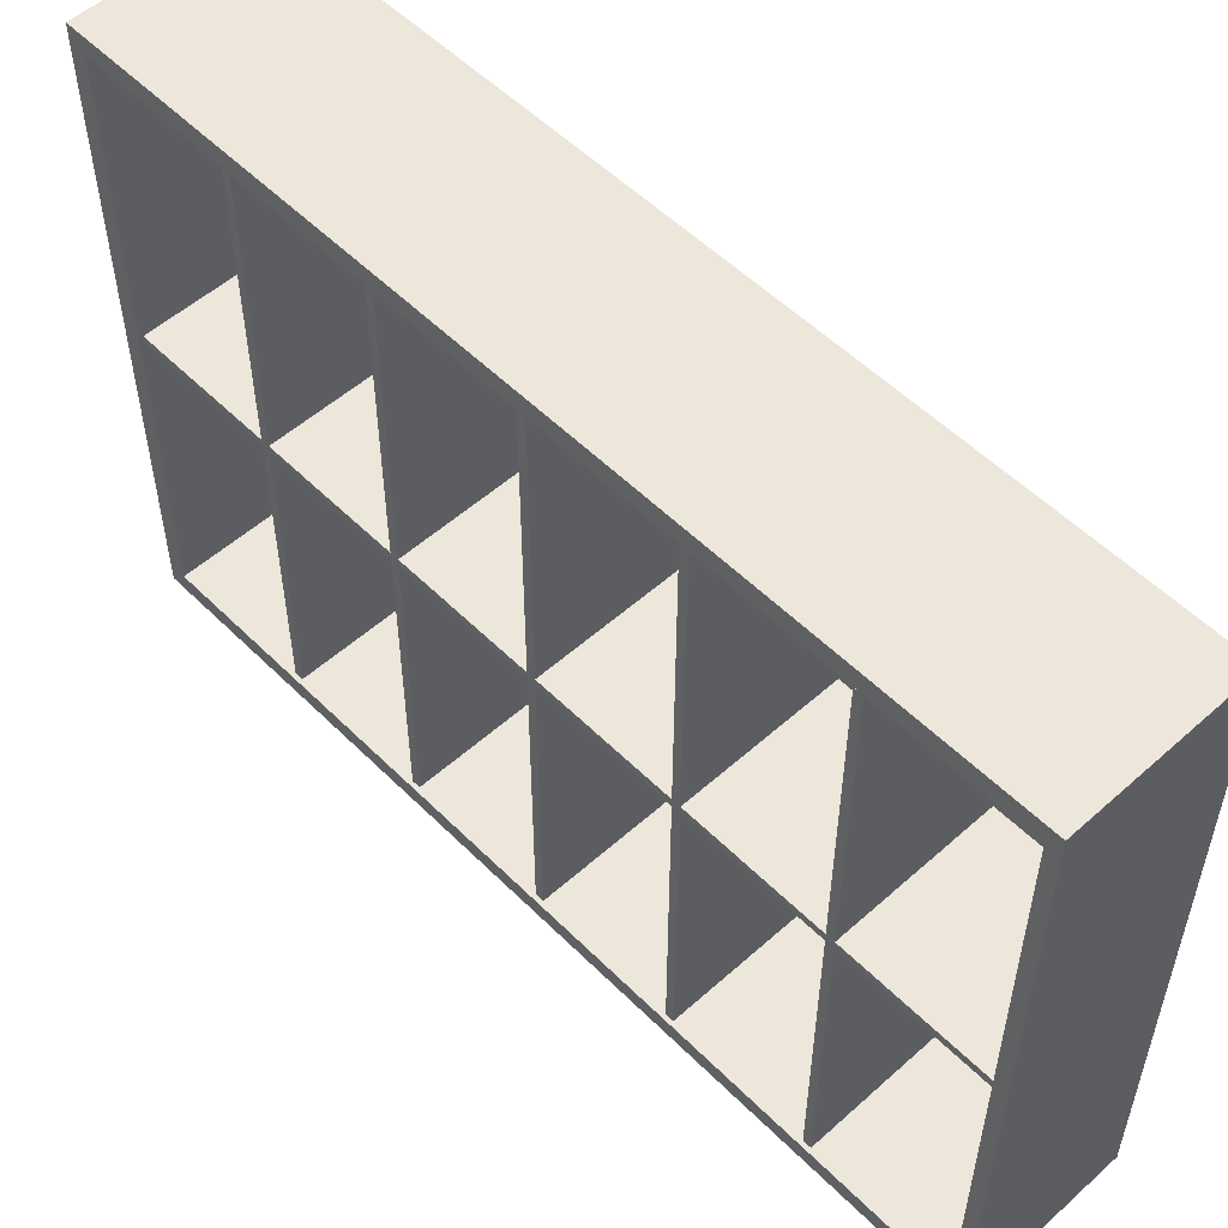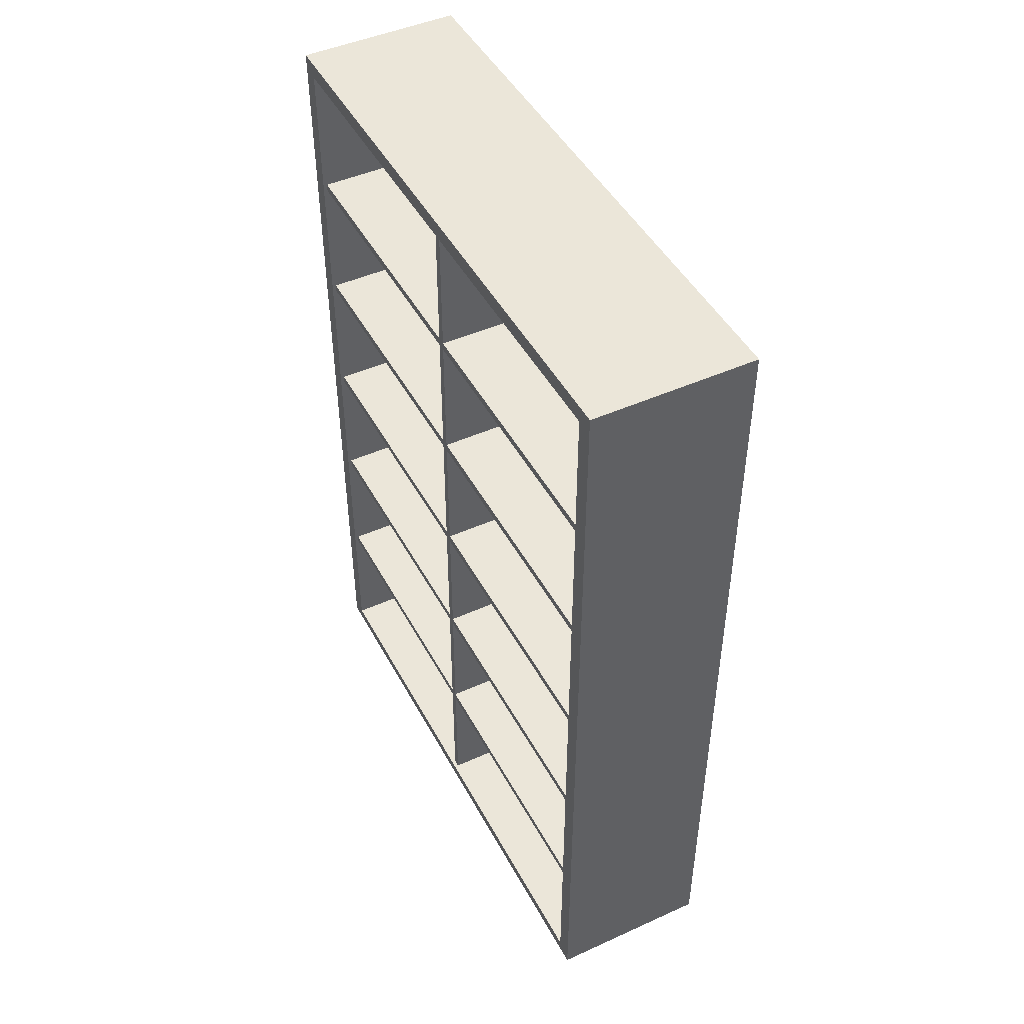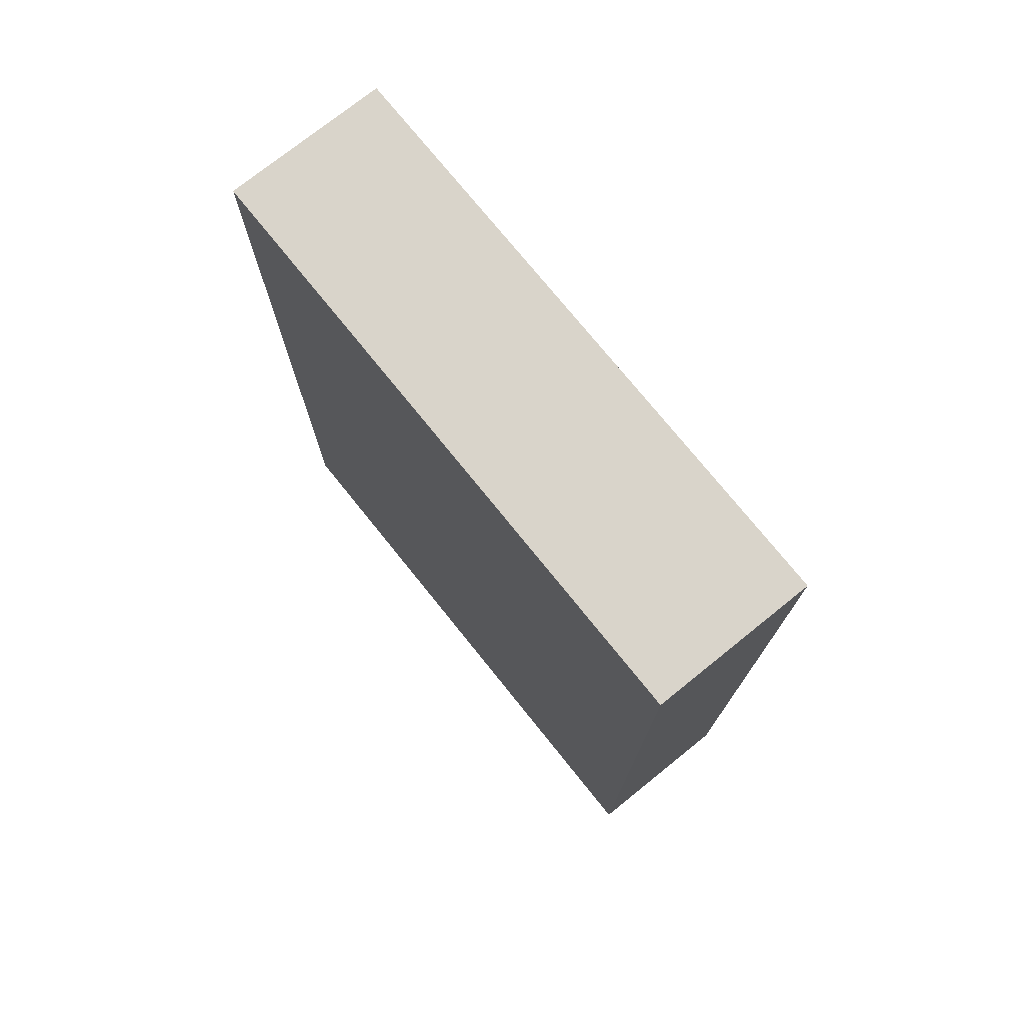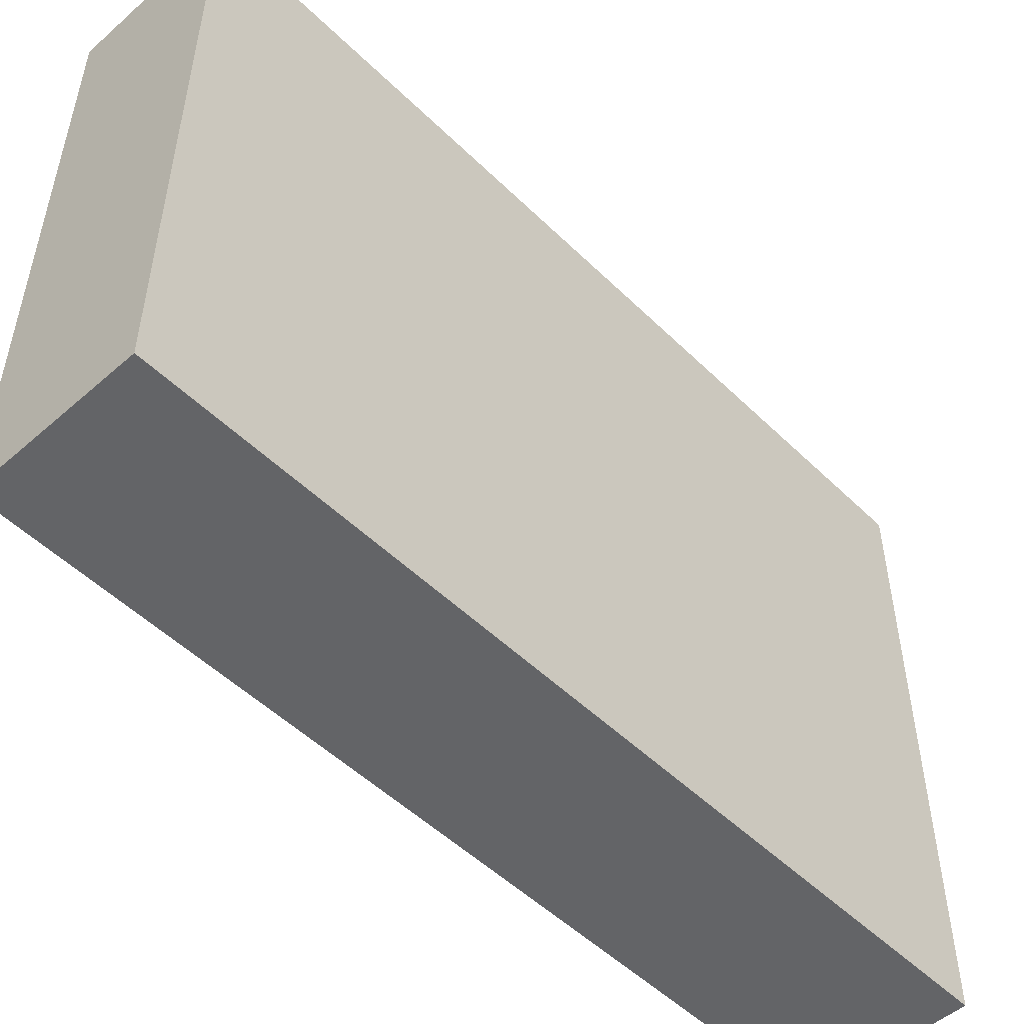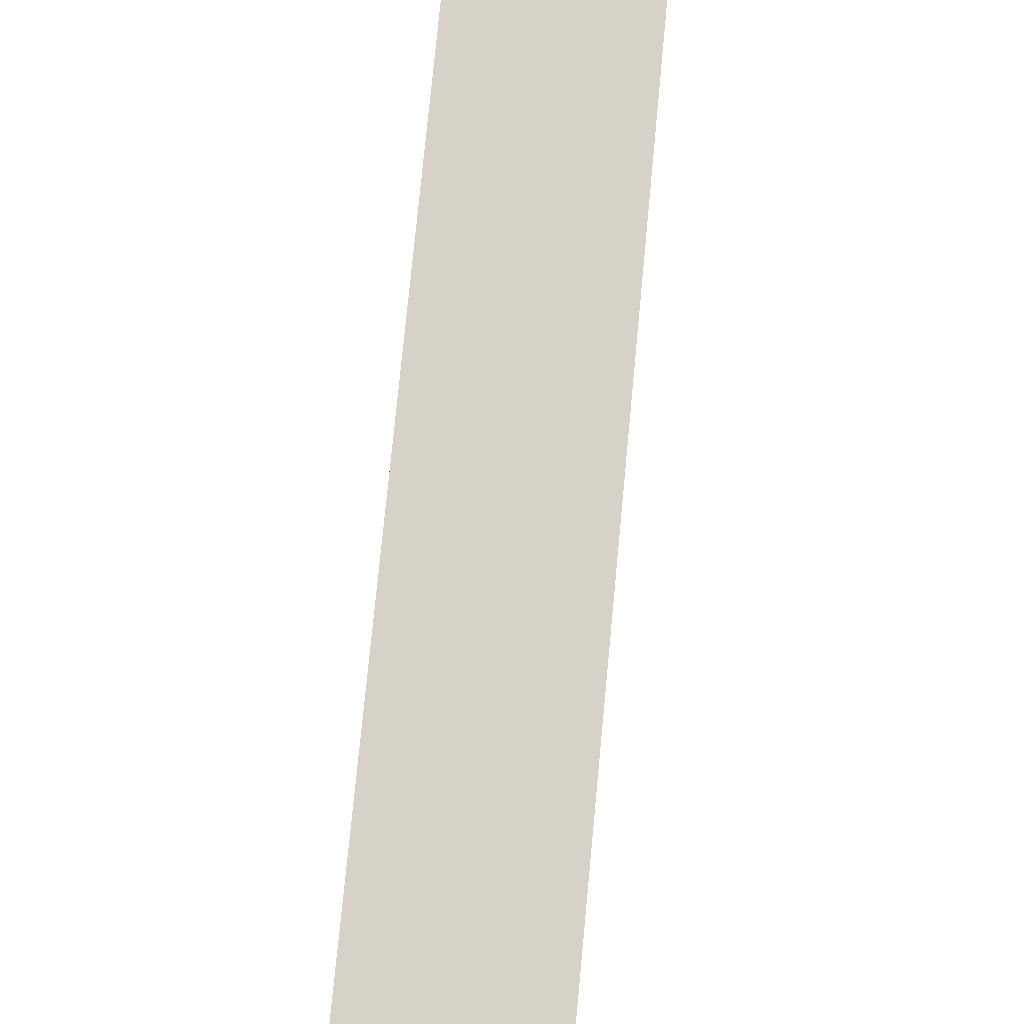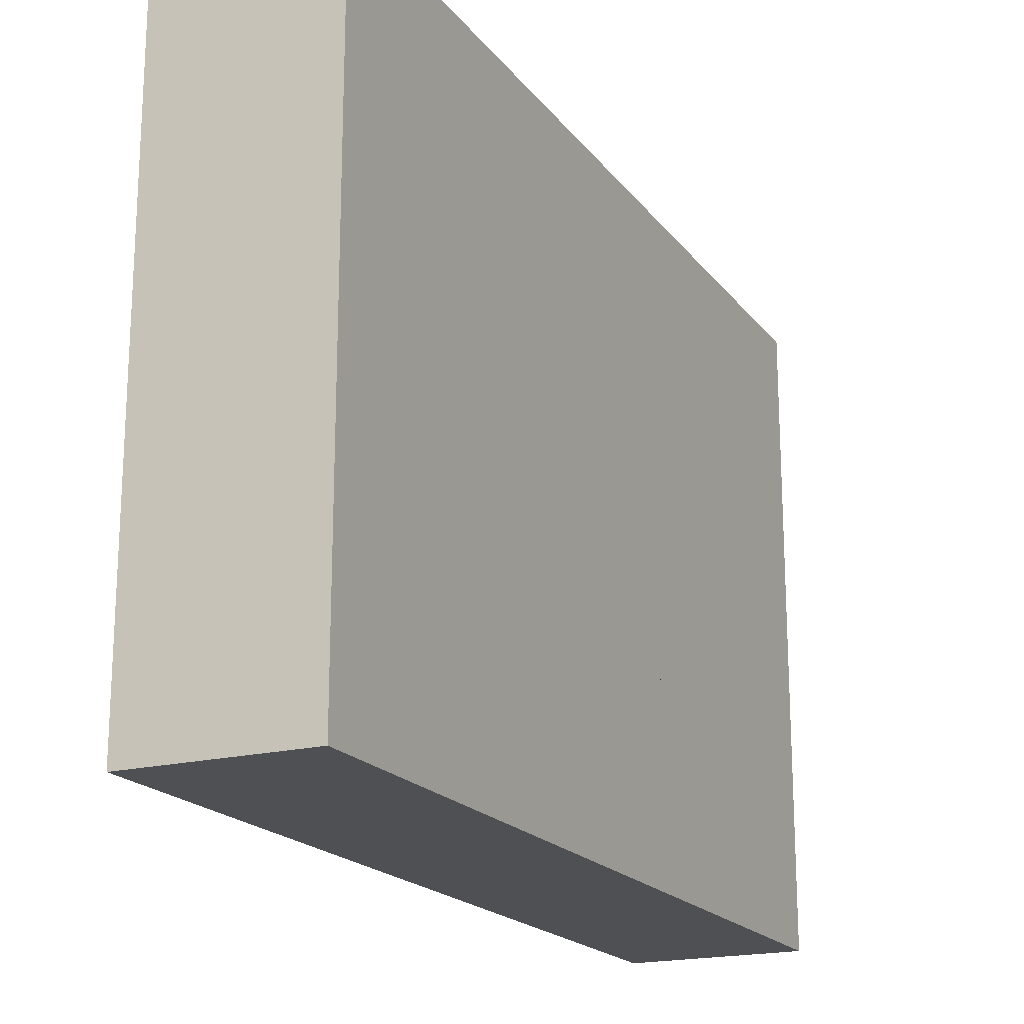
<metadata>
{"format":"obj","ext":"obj","renderer":"f3d","projection":"perspective","resolution":1024,"background":"white","views":[{"elev":53.6,"azim":136.5,"up":"+Y"},{"elev":46.7,"azim":152.9,"up":"+Z"},{"elev":74.8,"azim":-38.8,"up":"+Z"},{"elev":-51.2,"azim":-136.5,"up":"+Y"},{"elev":78.2,"azim":5.5,"up":"+Y"},{"elev":-19.1,"azim":-154.3,"up":"+Y"}]}
</metadata>
<code>
o G-__555726
v -15.11 -6.178 1.192
v -15.11 -6.198 1.172
v -15.11 -6.178 1.172
v -15.11 -6.198 1.192
v -15.11 -5.479 0.4937
v -15.48 -5.479 0.8228
v -15.48 -5.479 0.4937
v -15.11 -5.479 0.8228
v -15.1 -5.479 0.4937
v -15.1 -5.479 0.8228
v -15.48 -6.896 1.89
v -15.11 -6.198 1.89
v -15.48 -6.198 1.89
v -15.11 -6.896 1.89
v -15.48 -5.479 1.87
v -15.48 -6.178 1.541
v -15.48 -5.479 1.541
v -15.48 -6.178 1.87
v -15.48 -6.178 0.8228
v -15.48 -6.178 0.4937
v -15.11 -6.178 0.4737
v -15.48 -6.178 0.1309
v -15.48 -6.178 0.4737
v -15.11 -6.178 0.1309
v -15.11 -5.479 1.192
v -15.11 -5.479 1.172
v -15.48 -5.479 1.521
v -15.48 -6.178 1.192
v -15.48 -5.479 1.192
v -15.48 -6.178 1.521
v -15.11 -5.479 1.89
v -15.48 -5.479 1.89
v -15.11 -5.479 1.87
v -15.48 -5.479 0.8428
v -15.48 -6.198 0.8228
v -15.48 -6.896 0.8228
v -15.48 -6.896 0.8428
v -15.48 -6.178 0.8428
v -15.48 -6.198 0.8428
v -15.48 -6.198 2.229
v -15.11 -6.198 2.229
v -15.48 -6.198 1.87
v -15.48 -6.896 1.87
v -15.48 -6.178 1.89
v -15.11 -6.896 1.192
v -15.48 -6.896 1.172
v -15.48 -6.896 1.192
v -15.11 -6.896 1.172
v -15.11 -5.479 1.541
v -15.1 -5.479 1.541
v -15.1 -5.479 1.87
v -15.11 -6.198 0.1309
v -15.48 -6.198 0.4737
v -15.48 -6.198 0.1309
v -15.11 -6.198 0.4737
v -15.48 -6.198 1.192
v -15.11 -6.198 1.541
v -15.48 -6.198 1.541
v -15.11 -6.198 1.87
v -15.48 -6.198 1.521
v -15.48 -6.896 1.521
v -15.48 -6.896 1.541
v -15.11 -6.178 1.89
v -15.48 -5.479 1.172
v -15.48 -6.178 1.172
v -15.48 -6.896 1.9
v -15.48 -6.896 2.229
v -15.1 -6.896 2.229
v -15.1 -6.896 1.89
v -15.11 -6.178 1.521
v -15.11 -5.479 1.521
v -15.11 -5.479 0.8428
v -15.1 -5.479 0.8428
v -15.1 -5.479 1.172
v -15.48 -6.198 1.172
v -15.11 -6.178 0.8228
v -15.11 -6.178 0.8428
v -15.11 -6.198 0.8228
v -15.11 -6.198 0.8428
v -15.11 -6.178 1.87
v -15.11 -6.896 1.87
v -15.48 -6.178 2.229
v -15.11 -6.178 1.541
v -15.11 -6.198 1.521
v -15.11 -6.178 2.229
v -15.11 -6.896 1.541
v -15.1 -6.198 2.229
v -15.11 -6.896 0.8428
v -15.1 -5.479 1.192
v -15.1 -5.479 1.521
v -15.11 -6.896 0.4937
v -15.11 -6.896 0.4737
v -15.11 -6.198 0.4937
v -15.11 -6.896 0.8228
v -15.48 -5.479 0.4737
v -15.48 -6.896 0.4937
v -15.48 -6.896 0.4737
v -15.48 -6.198 0.4937
v -15.1 -6.896 1.172
v -15.1 -6.896 0.8428
v -15.11 -6.896 1.521
v -15.11 -5.479 0.4737
v -15.1 -6.178 2.229
v -15.48 -5.479 2.229
v -15.1 -5.479 2.229
v -15.48 -5.479 0.1309
v -15.51 -6.94 2.27
v -15.1 -5.435 2.27
v -15.51 -5.435 2.27
v -15.1 -6.94 2.27
v -15.1 -6.94 0.1
v -15.51 -6.94 0.1
v -15.1 -6.896 1.87
v -15.1 -5.479 0.1309
v -15.1 -6.178 0.1309
v -15.11 -6.178 0.4937
v -15.1 -5.479 1.89
v -15.51 -5.435 0.1
v -15.1 -5.435 0.1
v -15.1 -6.896 0.8228
v -15.1 -5.479 0.4737
v -15.1 -6.896 0.1309
v -15.1 -6.198 0.1309
v -15.1 -6.896 0.4737
v -15.1 -6.896 0.4937
v -15.1 -6.896 1.192
v -15.1 -6.896 1.521
v -15.1 -6.896 1.541
v -15.48 -6.896 0.1309
f 1 2 3
f 2 1 4
f 5 6 7
f 6 5 8
f 8 5 9
f 8 9 10
f 11 12 13
f 12 11 14
f 15 16 17
f 16 15 18
f 7 19 20
f 19 7 6
f 21 22 23
f 22 21 24
f 25 3 26
f 1 3 25
f 27 28 29
f 28 27 30
f 31 15 32
f 15 31 33
f 34 19 6
f 19 34 35
f 35 34 36
f 36 34 37
f 37 34 38
f 37 38 39
f 12 40 13
f 40 12 41
f 32 18 15
f 18 32 42
f 42 32 43
f 43 32 11
f 11 32 44
f 11 44 13
f 45 46 47
f 46 45 48
f 49 15 17
f 15 49 33
f 33 49 50
f 33 50 51
f 52 53 54
f 53 52 55
f 47 4 56
f 4 47 45
f 57 42 58
f 42 57 59
f 17 30 27
f 30 17 60
f 60 17 61
f 61 17 62
f 62 17 16
f 62 16 58
f 13 63 44
f 63 13 12
f 64 38 34
f 38 64 65
f 3 64 26
f 64 3 65
f 40 11 13
f 11 40 66
f 66 40 67
f 68 66 67
f 66 68 11
f 11 68 14
f 14 68 69
f 70 28 30
f 1 28 70
f 49 27 17
f 27 49 71
f 72 64 34
f 64 72 26
f 26 72 73
f 26 73 74
f 29 65 64
f 65 29 75
f 75 29 46
f 46 29 47
f 47 29 28
f 47 28 56
f 76 6 8
f 6 76 19
f 72 76 8
f 76 72 77
f 77 78 76
f 78 77 79
f 25 64 29
f 64 25 26
f 31 80 33
f 80 31 59
f 59 31 81
f 81 31 14
f 14 31 63
f 14 63 12
f 40 44 13
f 44 40 82
f 16 49 17
f 49 16 83
f 14 43 11
f 43 14 81
f 44 31 32
f 31 44 63
f 72 6 34
f 6 72 8
f 4 60 56
f 60 4 84
f 70 27 71
f 27 70 30
f 49 70 71
f 70 49 83
f 80 16 18
f 16 80 83
f 41 82 85
f 82 41 40
f 62 57 58
f 57 62 86
f 85 44 82
f 44 85 63
f 68 41 87
f 41 68 40
f 40 68 67
f 60 28 56
f 28 60 30
f 37 79 39
f 79 37 88
f 42 16 58
f 16 42 18
f 80 15 33
f 15 80 18
f 25 27 29
f 27 25 71
f 71 25 89
f 71 89 90
f 53 22 54
f 22 53 23
f 55 91 92
f 91 55 93
f 4 48 2
f 48 4 45
f 84 30 70
f 30 84 60
f 94 35 78
f 35 94 36
f 7 23 95
f 23 7 53
f 53 7 20
f 53 96 97
f 96 53 20
f 96 20 98
f 54 24 22
f 24 54 52
f 28 25 29
f 1 25 28
f 75 38 39
f 38 75 65
f 48 37 46
f 37 48 88
f 88 48 99
f 88 99 100
f 101 60 84
f 60 101 61
f 5 95 7
f 95 5 102
f 103 104 105
f 104 103 82
f 82 103 85
f 95 22 106
f 22 95 23
f 107 108 109
f 108 107 110
f 39 77 38
f 77 39 79
f 111 107 112
f 107 111 110
f 69 81 14
f 81 69 113
f 83 84 70
f 84 83 57
f 22 114 106
f 114 22 115
f 115 22 24
f 76 93 116
f 93 76 78
f 59 18 80
f 18 59 42
f 116 55 21
f 55 116 93
f 5 21 102
f 21 5 116
f 51 31 33
f 31 51 117
f 48 75 2
f 75 48 46
f 85 12 63
f 12 85 41
f 111 118 119
f 118 111 112
f 74 25 26
f 25 74 89
f 90 49 71
f 49 90 50
f 21 52 24
f 52 21 55
f 100 94 88
f 94 100 120
f 56 1 28
f 1 56 4
f 10 72 8
f 72 10 73
f 20 5 7
f 5 20 116
f 114 95 106
f 95 114 102
f 102 114 121
f 119 114 111
f 114 119 108
f 114 108 121
f 121 108 9
f 9 108 10
f 10 108 73
f 73 108 74
f 74 108 89
f 89 108 90
f 90 108 50
f 50 108 51
f 51 108 117
f 117 108 105
f 105 108 103
f 103 108 87
f 87 108 68
f 111 122 110
f 122 111 114
f 122 114 115
f 122 115 123
f 110 122 124
f 110 124 125
f 110 125 120
f 110 120 100
f 110 100 99
f 110 99 126
f 110 126 127
f 110 127 128
f 110 128 113
f 110 113 69
f 110 69 68
f 110 68 108
f 121 5 102
f 5 121 9
f 125 92 91
f 92 125 124
f 78 19 76
f 19 78 35
f 75 37 39
f 37 75 46
f 53 129 54
f 129 53 97
f 126 48 45
f 48 126 99
f 58 83 16
f 83 58 57
f 101 47 61
f 47 101 45
f 45 101 127
f 45 127 126
f 60 47 56
f 47 60 61
f 81 42 59
f 42 81 43
f 3 79 77
f 79 3 2
f 35 96 98
f 96 35 36
f 92 129 97
f 129 92 122
f 122 92 124
f 94 96 36
f 96 94 91
f 91 94 120
f 91 120 125
f 42 62 58
f 62 42 43
f 91 97 96
f 97 91 92
f 1 70 4
f 4 70 84
f 98 116 20
f 116 98 93
f 96 93 98
f 93 96 91
f 92 53 55
f 53 92 97
f 79 75 39
f 75 79 2
f 98 19 20
f 19 98 35
f 129 52 54
f 52 129 123
f 123 129 122
f 38 72 34
f 72 38 77
f 2 65 3
f 65 2 75
f 81 62 43
f 62 81 86
f 86 81 113
f 86 113 128
f 88 36 37
f 36 88 94
f 3 38 65
f 38 3 77
f 21 95 102
f 95 21 23
f 52 115 24
f 115 52 123
f 128 101 86
f 101 128 127
f 87 85 103
f 85 87 41
f 93 35 98
f 35 93 78
f 57 101 84
f 101 57 86
f 86 61 62
f 61 86 101
f 80 57 83
f 57 80 59
f 55 23 21
f 23 55 53
f 31 104 32
f 104 31 105
f 105 31 117
f 76 20 19
f 20 76 116
f 104 44 32
f 44 104 82
f 79 94 78
f 94 79 88
f 108 118 109
f 118 108 119
f 107 118 112
f 118 107 109

</code>
